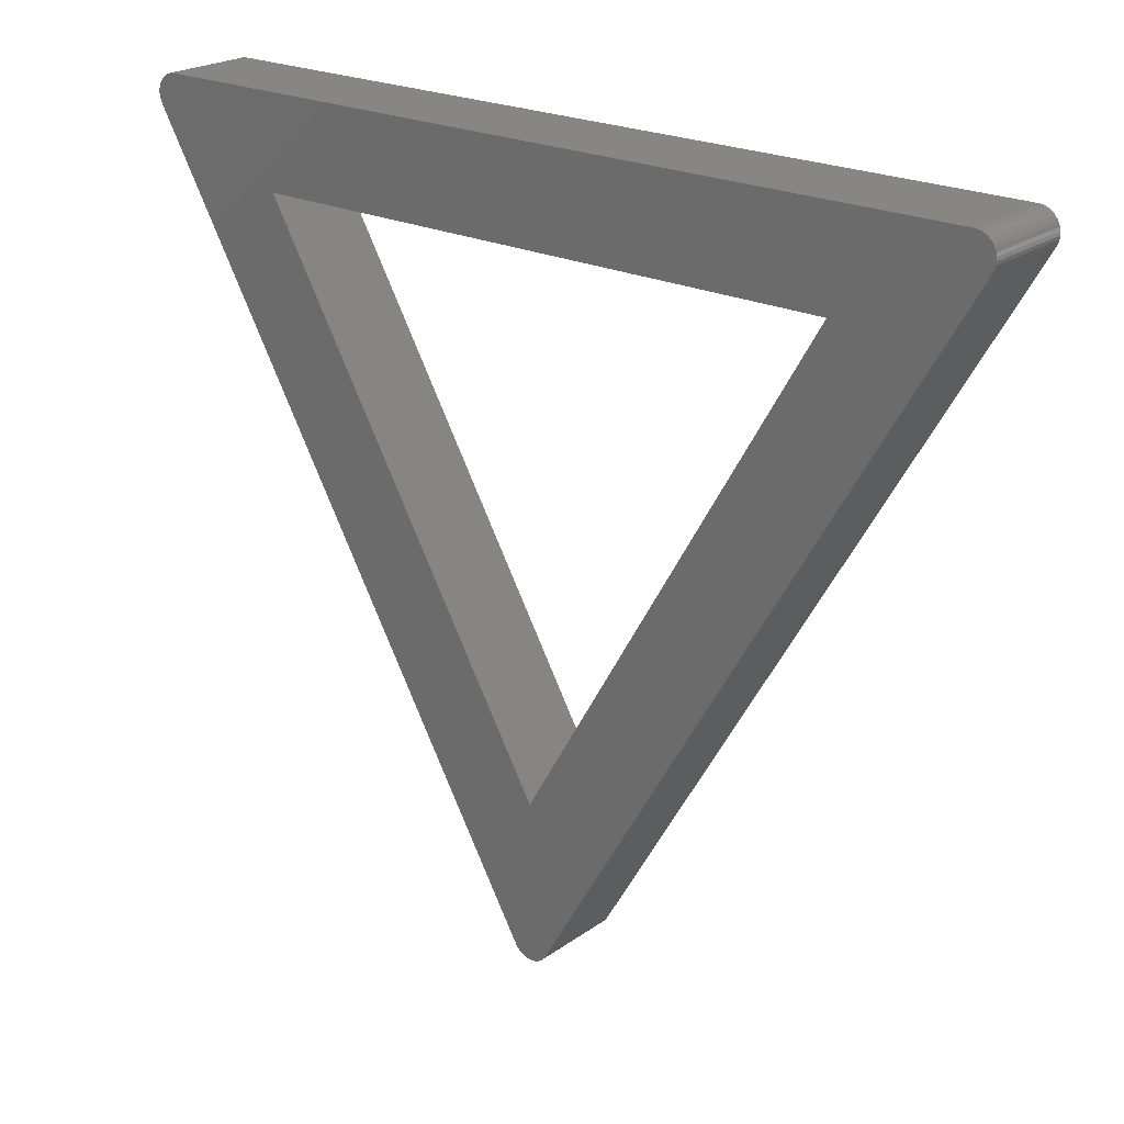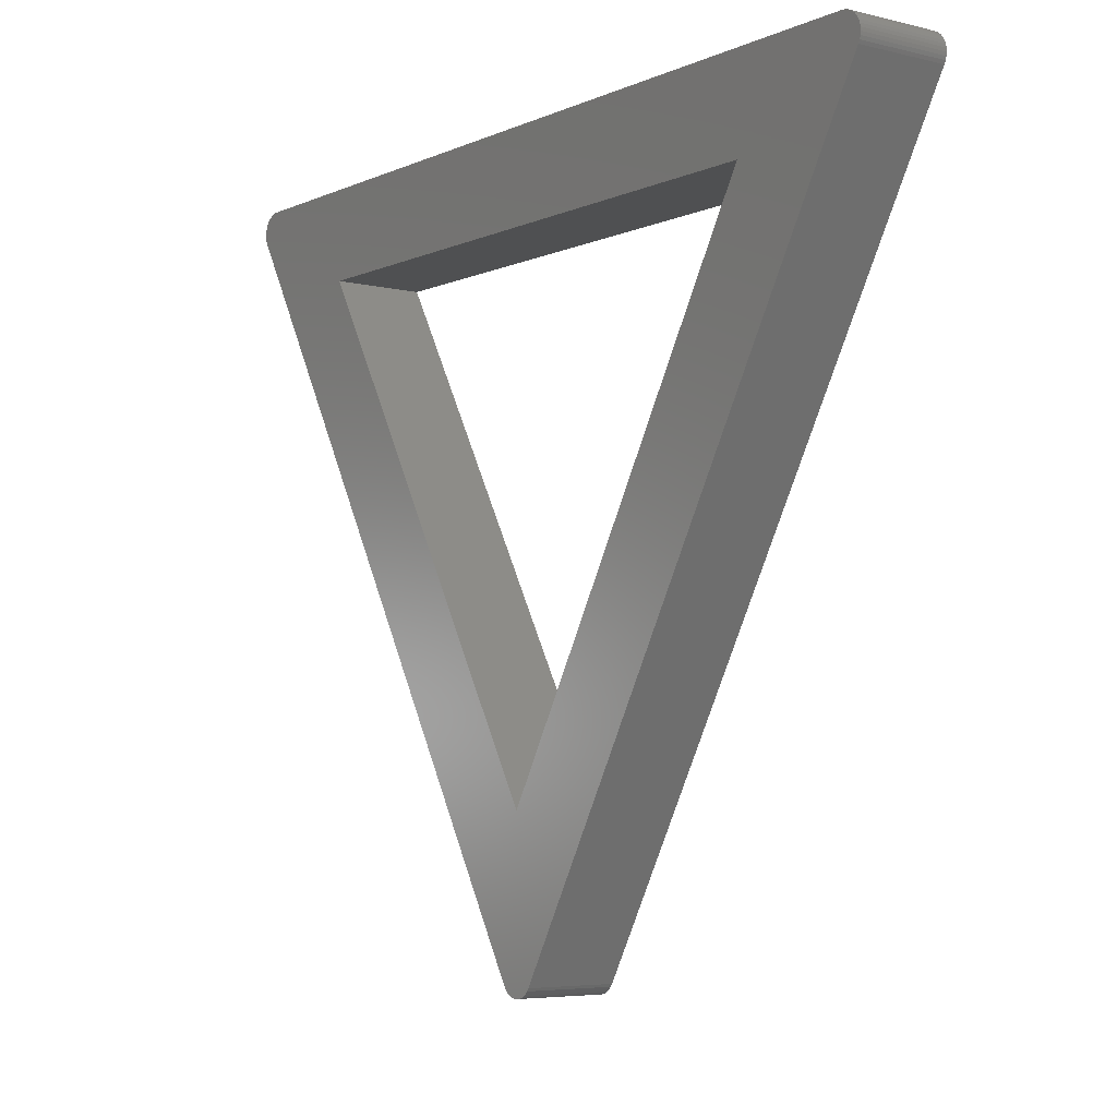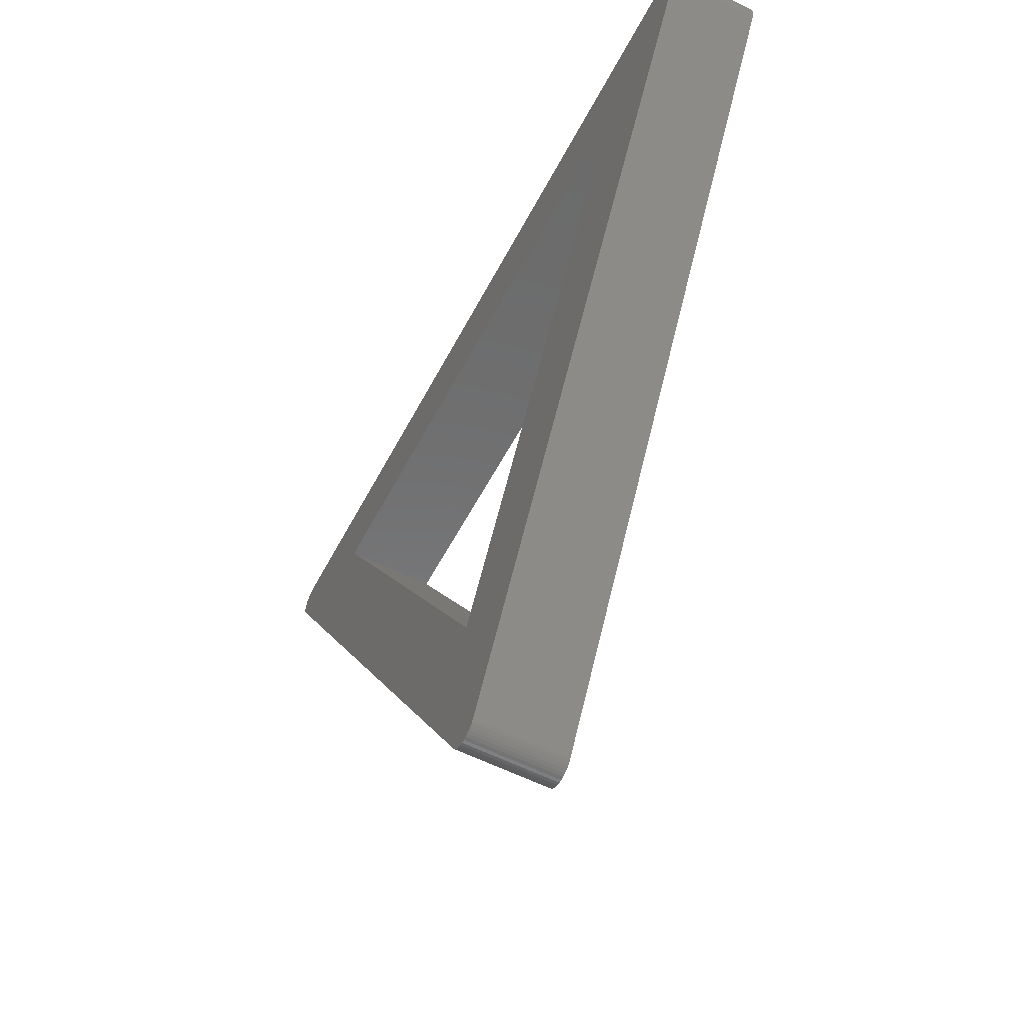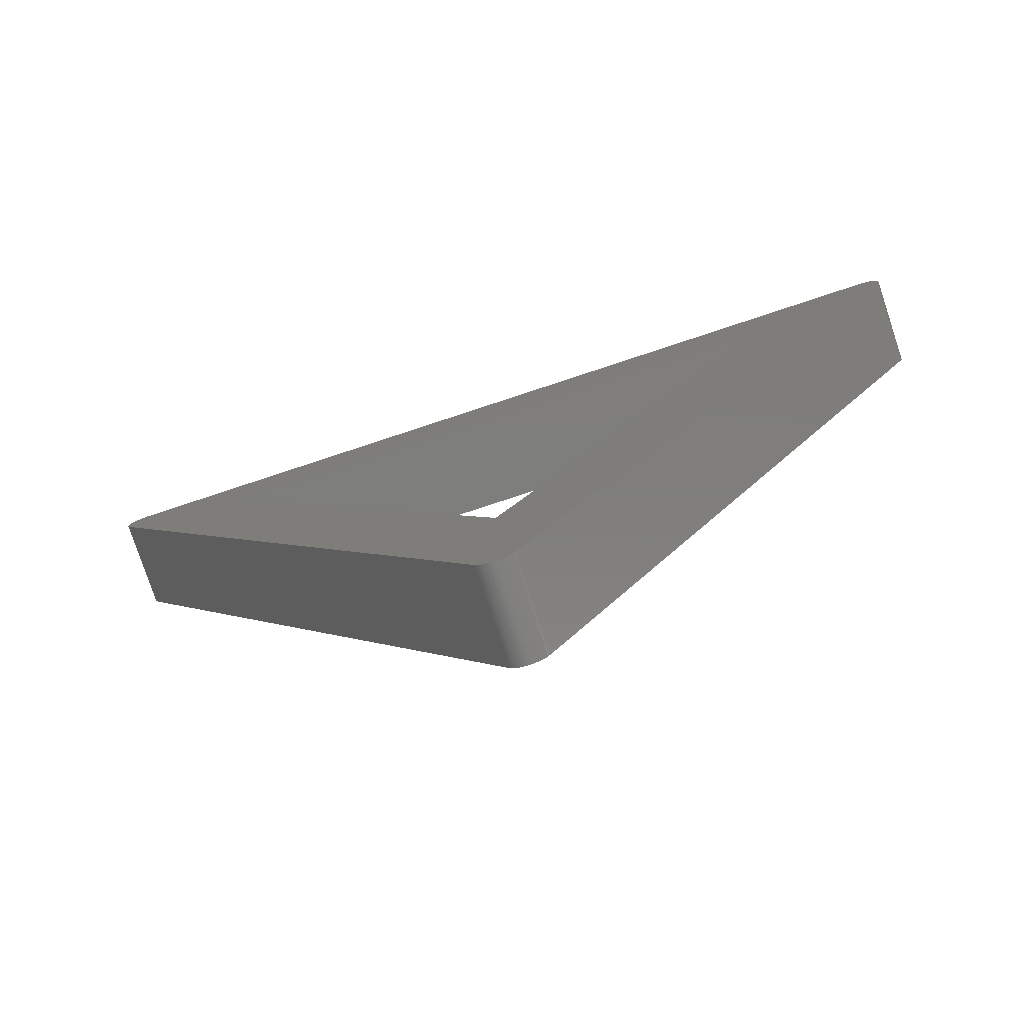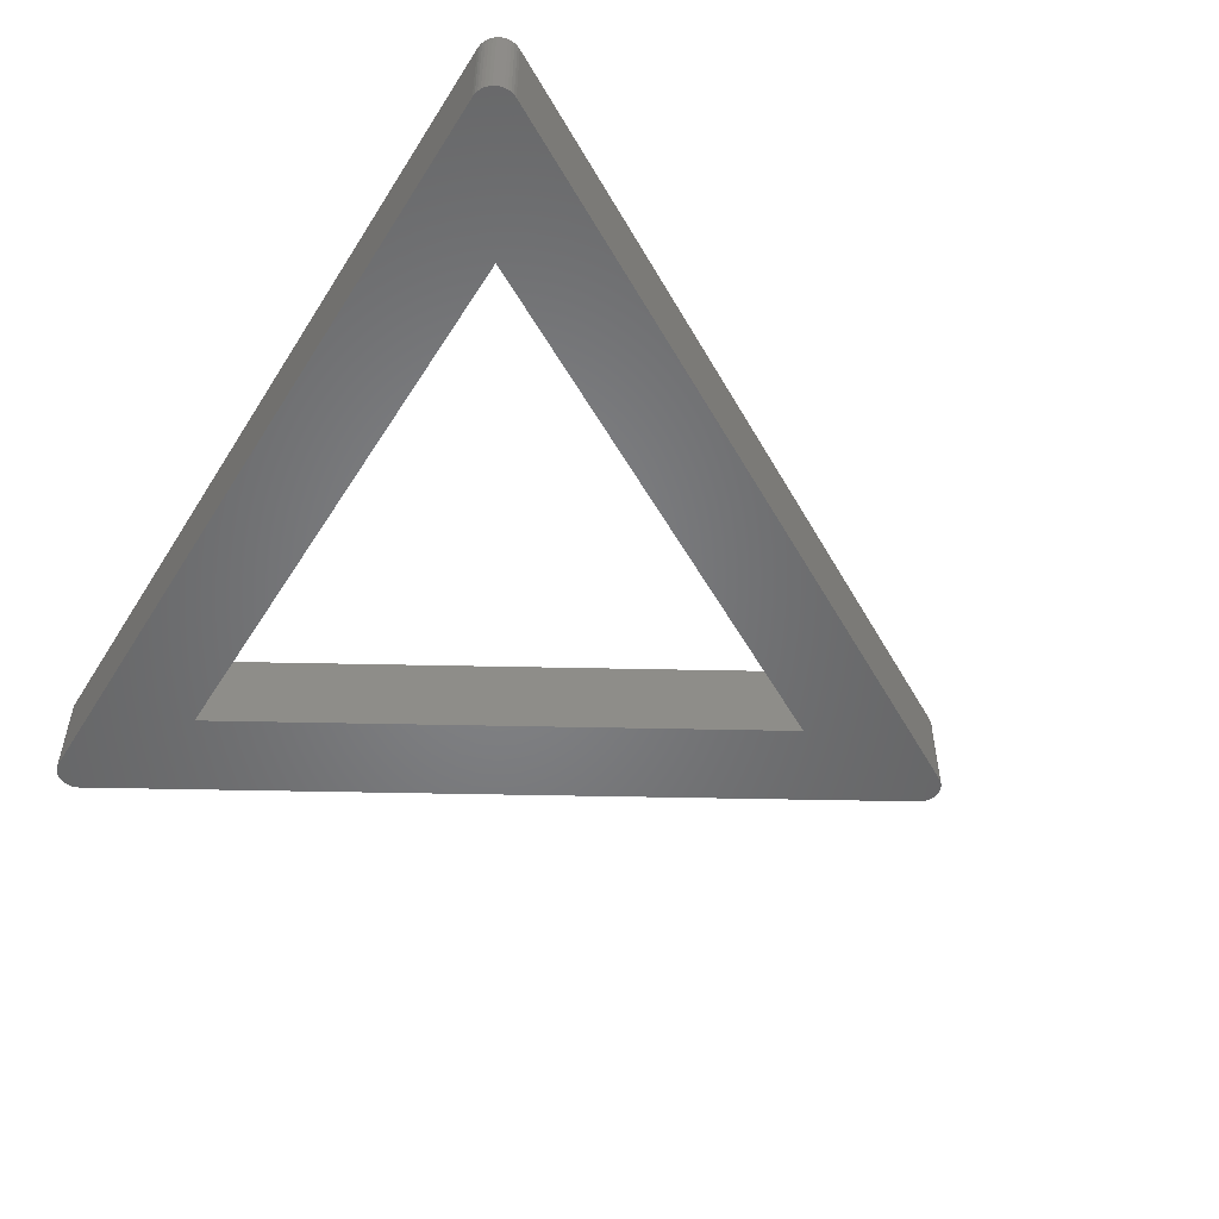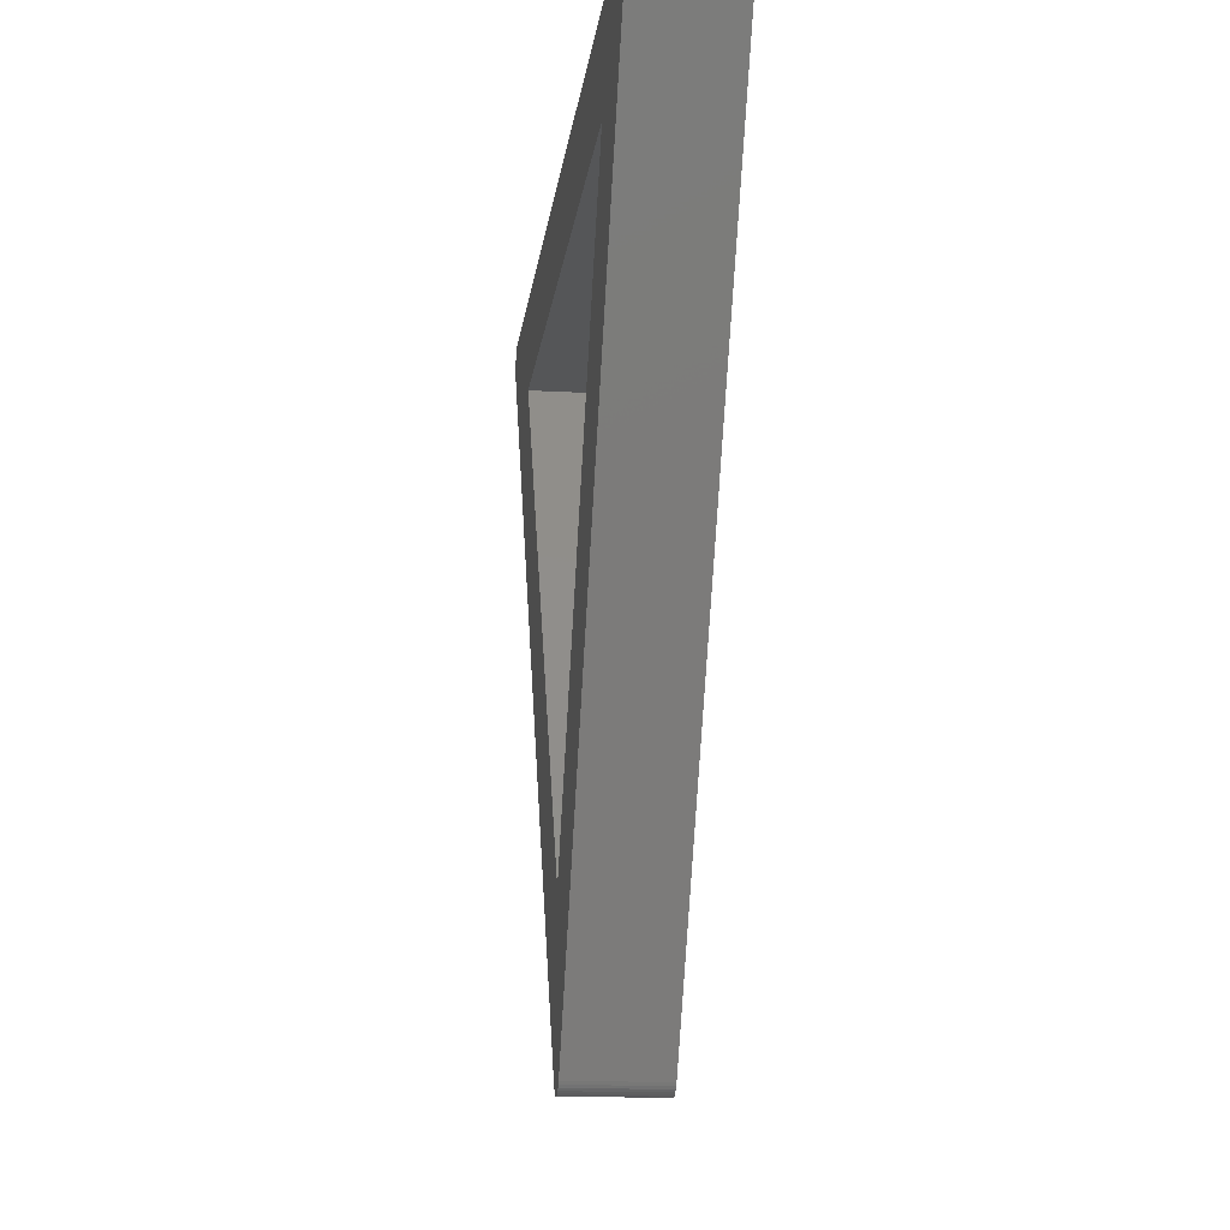
<metadata>
{"format":"stl","ext":"stl","renderer":"f3d","projection":"perspective","resolution":1024,"background":"white","views":[{"elev":22.5,"azim":39.6,"up":"+Y"},{"elev":-5.4,"azim":-126.8,"up":"+Y"},{"elev":-57.4,"azim":-117.6,"up":"+Y"},{"elev":-77.7,"azim":18.3,"up":"+Y"},{"elev":-51.9,"azim":-121.3,"up":"+Z"},{"elev":-14.8,"azim":-96.9,"up":"+Y"}]}
</metadata>
<code>
# stl→obj: 90 verts, 180 faces
v -7.379 6.691 -1.788e-07
v -7.322 6.696 -1.788e-07
v -5.188 5.108 -1.788e-07
v 5.188 5.108 -1.788e-07
v 7.322 6.696 -1.788e-07
v 7.379 6.691 -1.788e-07
v 7.434 6.677 -1.788e-07
v 0 -3.877 -1.788e-07
v -0.308 -6.519 -1.788e-07
v -7.63 6.162 -1.788e-07
v 7.67 6.269 -1.788e-07
v 7.654 6.214 -1.788e-07
v 7.63 6.162 -1.788e-07
v 0.308 -6.519 -1.788e-07
v -7.643 6.493 -1.788e-07
v -7.614 6.542 -1.788e-07
v -7.578 6.586 -1.788e-07
v -7.535 6.624 -1.788e-07
v -7.487 6.655 -1.788e-07
v -7.434 6.677 -1.788e-07
v 0.02861 -6.696 -1.788e-07
v -0.02861 -6.696 -1.788e-07
v -0.0851 -6.687 -1.788e-07
v -0.1394 -6.668 -1.788e-07
v -0.1901 -6.642 -1.788e-07
v -0.2358 -6.607 -1.788e-07
v -0.2754 -6.566 -1.788e-07
v 7.487 6.655 -1.788e-07
v 7.535 6.624 -1.788e-07
v 7.578 6.586 -1.788e-07
v 7.614 6.542 -1.788e-07
v 7.643 6.493 -1.788e-07
v 7.663 6.439 -1.788e-07
v 0.2754 -6.566 -1.788e-07
v 0.2358 -6.607 -1.788e-07
v 0.1901 -6.642 -1.788e-07
v 0.1394 -6.668 -1.788e-07
v 0.0851 -6.687 -1.788e-07
v -7.654 6.214 -1.788e-07
v -7.67 6.269 -1.788e-07
v -7.677 6.326 -1.788e-07
v -7.675 6.383 -1.788e-07
v -7.663 6.439 -1.788e-07
v 7.675 6.383 -1.788e-07
v 7.677 6.326 -1.788e-07
v 7.379 6.691 1.587
v 7.322 6.696 1.587
v 5.188 5.108 1.587
v 0 -3.877 1.587
v 0.308 -6.519 1.587
v 7.63 6.162 1.587
v 7.654 6.214 1.587
v -5.188 5.108 1.587
v -7.63 6.162 1.587
v -0.308 -6.519 1.587
v -0.2754 -6.566 1.587
v -0.2358 -6.607 1.587
v -0.1901 -6.642 1.587
v -0.1394 -6.668 1.587
v -0.0851 -6.687 1.587
v -0.02861 -6.696 1.587
v 0.02861 -6.696 1.587
v 7.614 6.542 1.587
v 7.578 6.586 1.587
v 7.535 6.624 1.587
v -7.322 6.696 1.587
v -7.379 6.691 1.587
v 0.0851 -6.687 1.587
v 0.1394 -6.668 1.587
v 0.1901 -6.642 1.587
v 0.2358 -6.607 1.587
v 0.2754 -6.566 1.587
v 7.67 6.269 1.587
v 7.677 6.326 1.587
v 7.675 6.383 1.587
v -7.434 6.677 1.587
v -7.487 6.655 1.587
v -7.535 6.624 1.587
v -7.578 6.586 1.587
v -7.614 6.542 1.587
v -7.643 6.493 1.587
v 7.663 6.439 1.587
v 7.643 6.493 1.587
v -7.663 6.439 1.587
v -7.675 6.383 1.587
v -7.677 6.326 1.587
v -7.67 6.269 1.587
v -7.654 6.214 1.587
v 7.487 6.655 1.587
v 7.434 6.677 1.587
f 1 2 3
f 3 2 4
f 2 5 4
f 4 5 6
f 4 6 7
f 8 9 3
f 3 9 10
f 11 12 4
f 4 12 13
f 4 13 8
f 8 13 14
f 15 16 3
f 3 16 17
f 3 17 18
f 18 19 3
f 3 19 20
f 3 20 1
f 8 21 22
f 22 23 8
f 8 23 24
f 8 24 25
f 25 26 8
f 8 26 27
f 8 27 9
f 7 28 4
f 4 28 29
f 4 29 30
f 30 31 4
f 4 31 32
f 4 32 33
f 14 34 8
f 8 34 35
f 8 35 36
f 36 37 8
f 8 37 38
f 8 38 21
f 10 39 3
f 3 39 40
f 3 40 41
f 41 42 3
f 3 42 43
f 3 43 15
f 33 44 4
f 4 44 45
f 4 45 11
f 46 47 48
f 49 50 48
f 48 50 51
f 48 51 52
f 53 54 49
f 49 54 55
f 49 55 56
f 56 57 49
f 49 57 58
f 49 58 59
f 59 60 49
f 49 60 61
f 49 61 62
f 63 64 48
f 48 64 65
f 48 47 53
f 53 47 66
f 53 66 67
f 62 68 49
f 49 68 69
f 49 69 70
f 70 71 49
f 49 71 72
f 49 72 50
f 52 73 48
f 48 73 74
f 48 74 75
f 67 76 53
f 53 76 77
f 53 77 78
f 78 79 53
f 53 79 80
f 53 80 81
f 75 82 48
f 48 82 83
f 48 83 63
f 81 84 53
f 53 84 85
f 53 85 86
f 86 87 53
f 53 87 88
f 53 88 54
f 65 89 48
f 48 89 90
f 48 90 46
f 10 9 54
f 54 9 55
f 5 2 47
f 47 2 66
f 51 50 13
f 13 50 14
f 3 4 53
f 53 4 48
f 4 8 48
f 48 8 49
f 8 3 49
f 49 3 53
f 5 47 46
f 5 46 6
f 6 46 90
f 6 90 7
f 7 90 89
f 7 89 28
f 28 89 65
f 28 65 29
f 29 65 64
f 29 64 30
f 30 64 63
f 30 63 31
f 31 63 83
f 31 83 32
f 32 83 82
f 32 82 33
f 33 82 75
f 33 75 44
f 44 75 74
f 44 74 45
f 45 74 73
f 45 73 11
f 11 73 52
f 11 52 12
f 12 52 51
f 12 51 13
f 10 54 88
f 10 88 39
f 39 88 87
f 39 87 40
f 40 87 86
f 40 86 41
f 41 86 85
f 41 85 42
f 42 85 84
f 42 84 43
f 43 84 81
f 43 81 15
f 15 81 80
f 15 80 16
f 16 80 79
f 16 79 17
f 17 79 78
f 17 78 18
f 18 78 77
f 18 77 19
f 19 77 76
f 19 76 20
f 20 76 67
f 20 67 1
f 1 67 66
f 1 66 2
f 14 50 72
f 14 72 34
f 34 72 71
f 34 71 35
f 35 71 70
f 35 70 36
f 36 70 69
f 36 69 37
f 37 69 68
f 37 68 38
f 38 68 62
f 38 62 21
f 21 62 61
f 21 61 22
f 22 61 60
f 22 60 23
f 23 60 59
f 23 59 24
f 24 59 58
f 24 58 25
f 25 58 57
f 25 57 26
f 26 57 56
f 26 56 27
f 27 56 55
f 27 55 9

</code>
